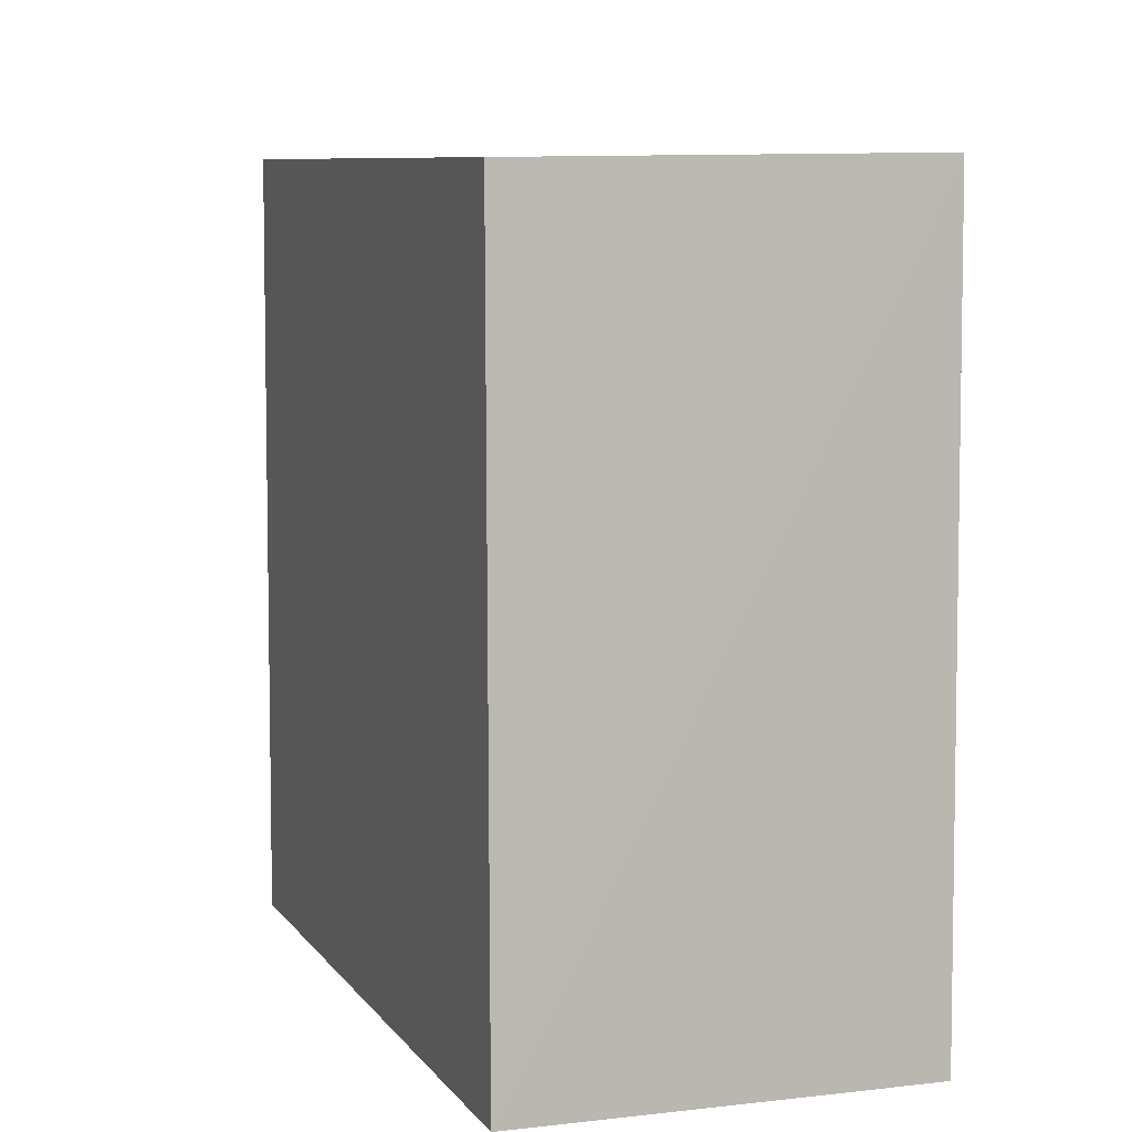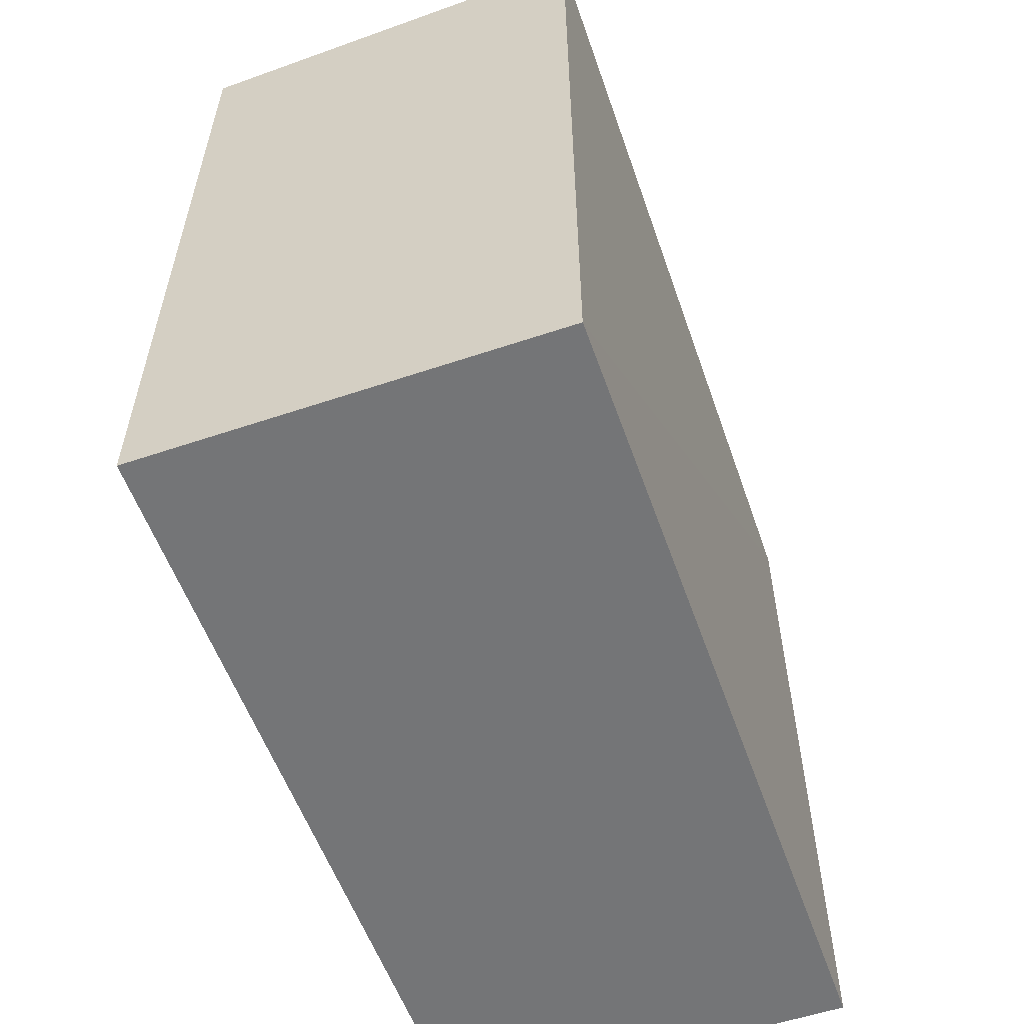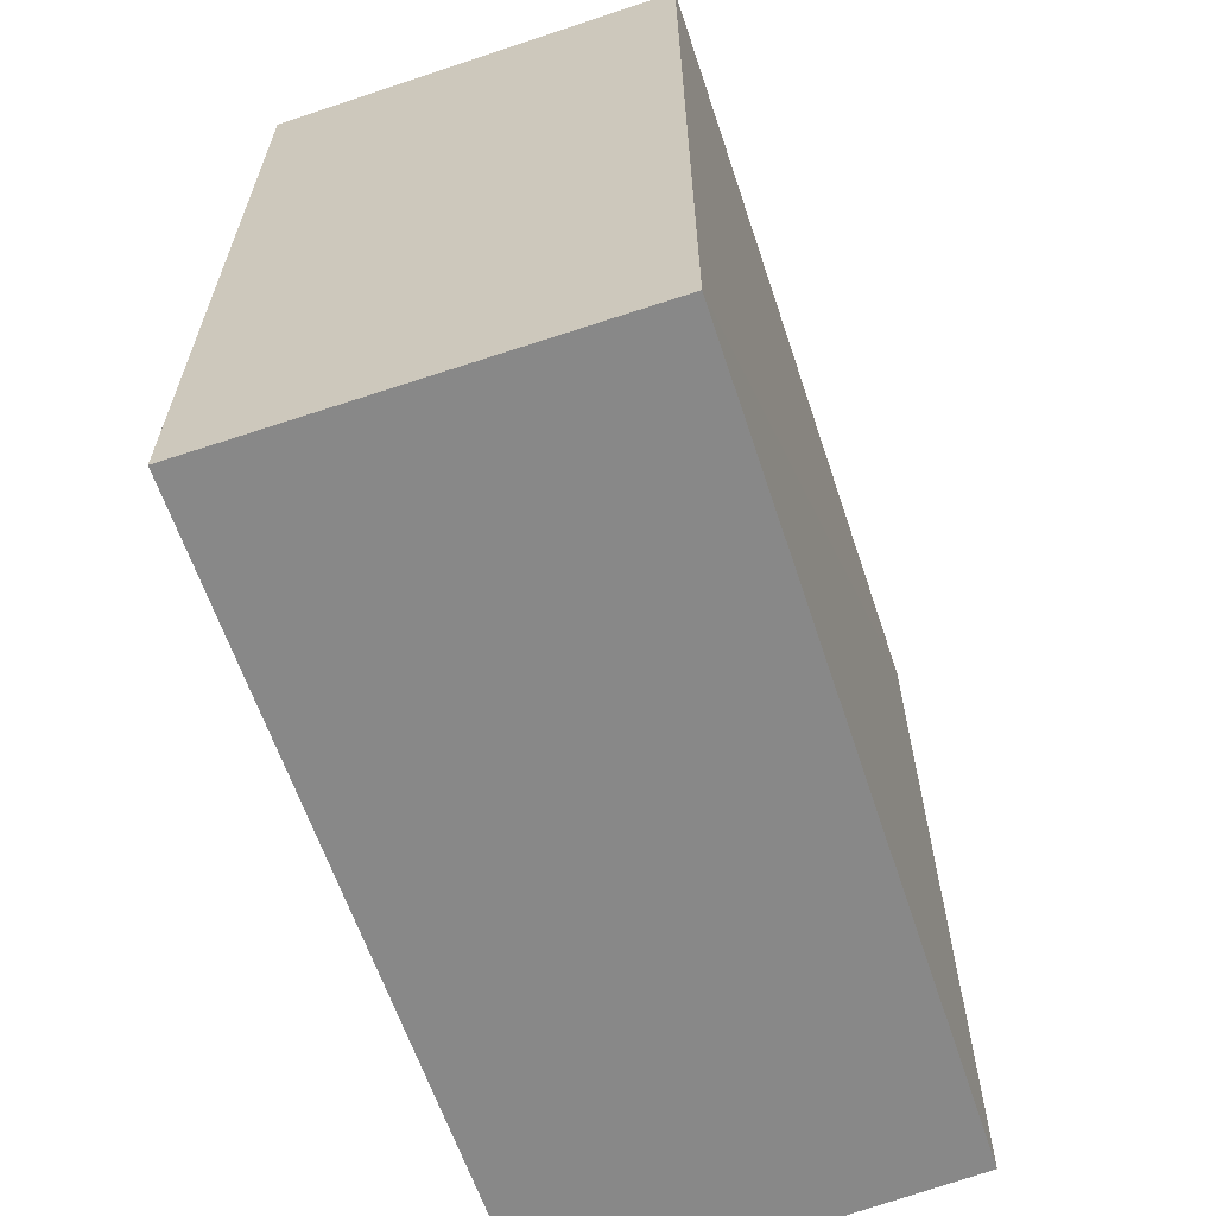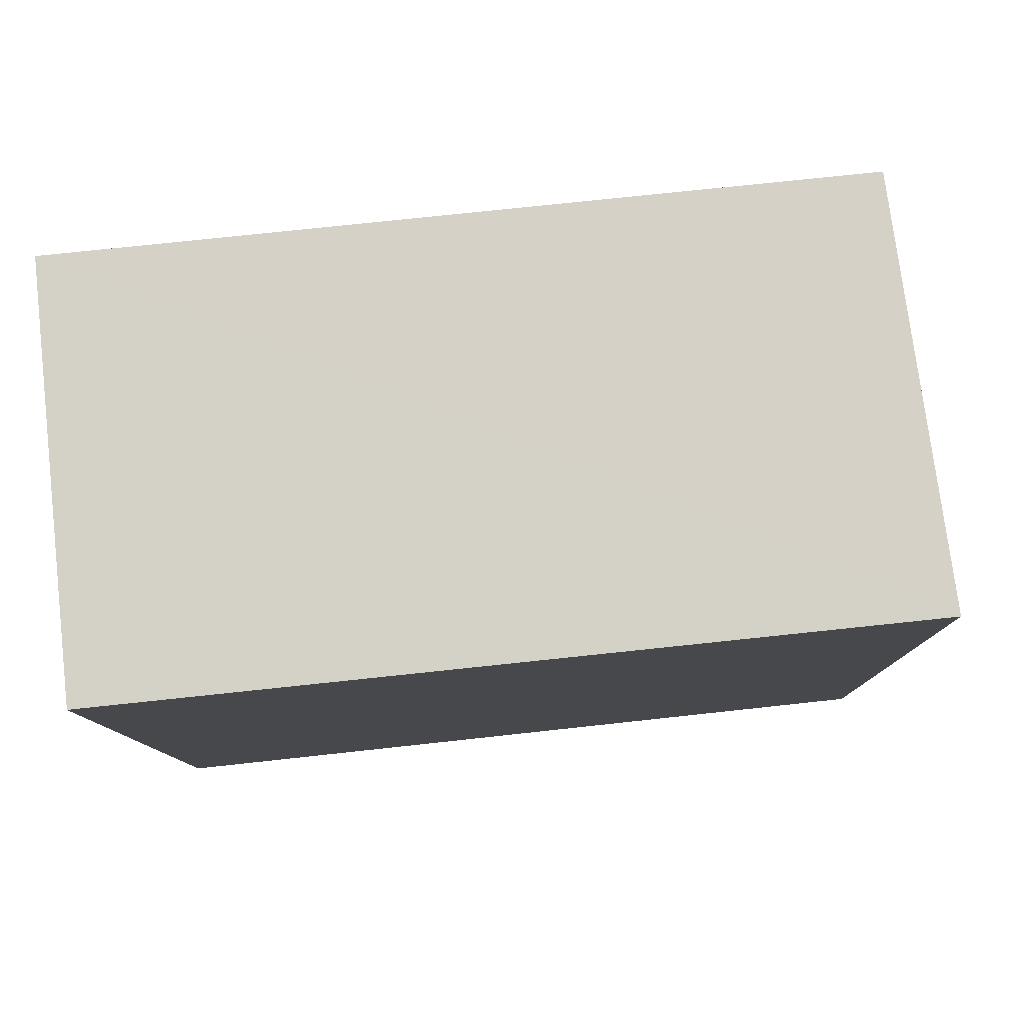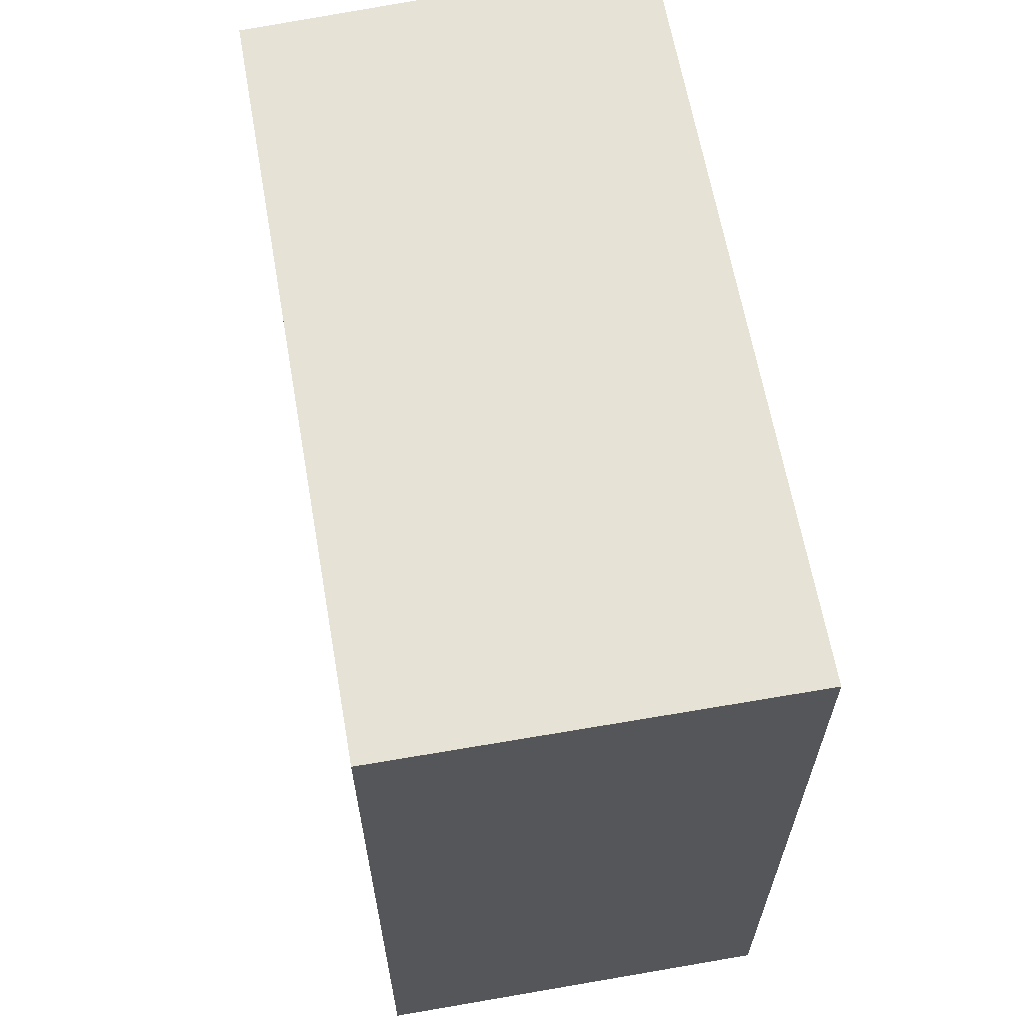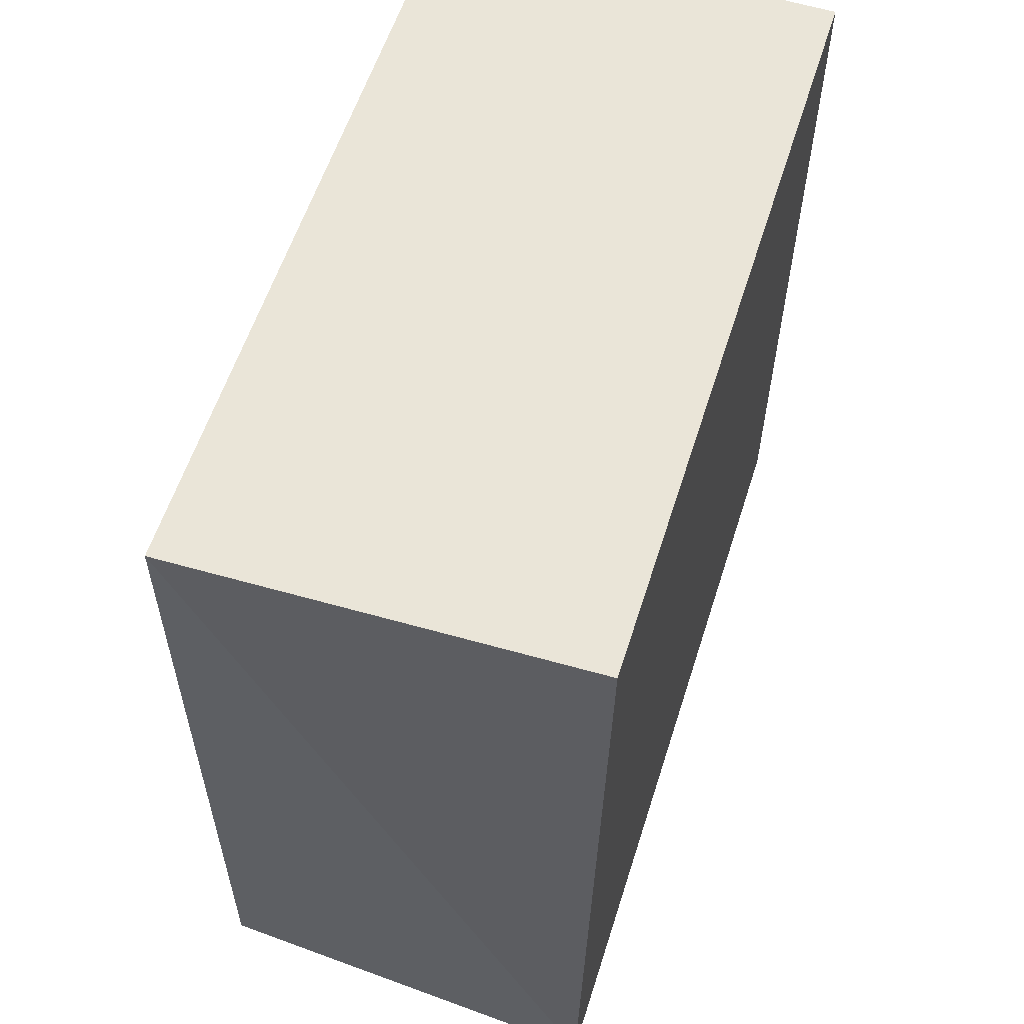
<metadata>
{"format":"obj","ext":"obj","renderer":"f3d","projection":"perspective","resolution":1024,"background":"white","views":[{"elev":5.6,"azim":-19.0,"up":"+Y"},{"elev":-56.4,"azim":-160.6,"up":"+Y"},{"elev":-62.9,"azim":18.6,"up":"+Z"},{"elev":79.9,"azim":84.0,"up":"+Z"},{"elev":63.3,"azim":-9.9,"up":"+Z"},{"elev":58.6,"azim":-162.3,"up":"+Z"}]}
</metadata>
<code>
v 0.1046 0.04746 0.1044
v 0.1046 -0.02035 0.1046
v 0.1046 -0.02035 0.0335
v 0.06904 0.05063 0.0335
v 0.06904 -0.02035 0.1046
v 0.1044 0.04879 0.03357
v 0.06895 0.04637 0.104
v 0.06904 -0.02035 0.0335
f 1 2 3
f 5 2 1
f 5 3 2
f 6 1 3
f 6 3 4
f 6 4 1
f 7 5 1
f 7 1 4
f 8 4 3
f 8 3 5
f 8 7 4
f 8 5 7

</code>
